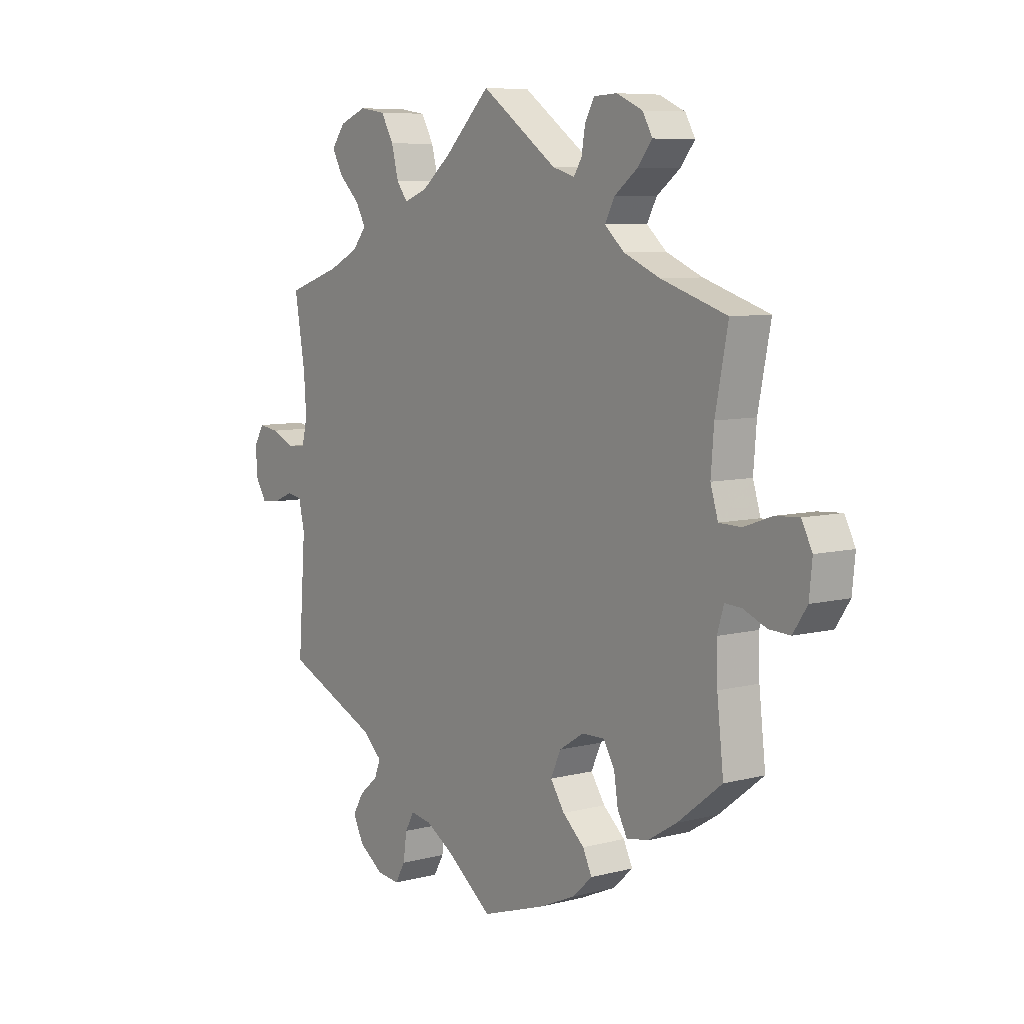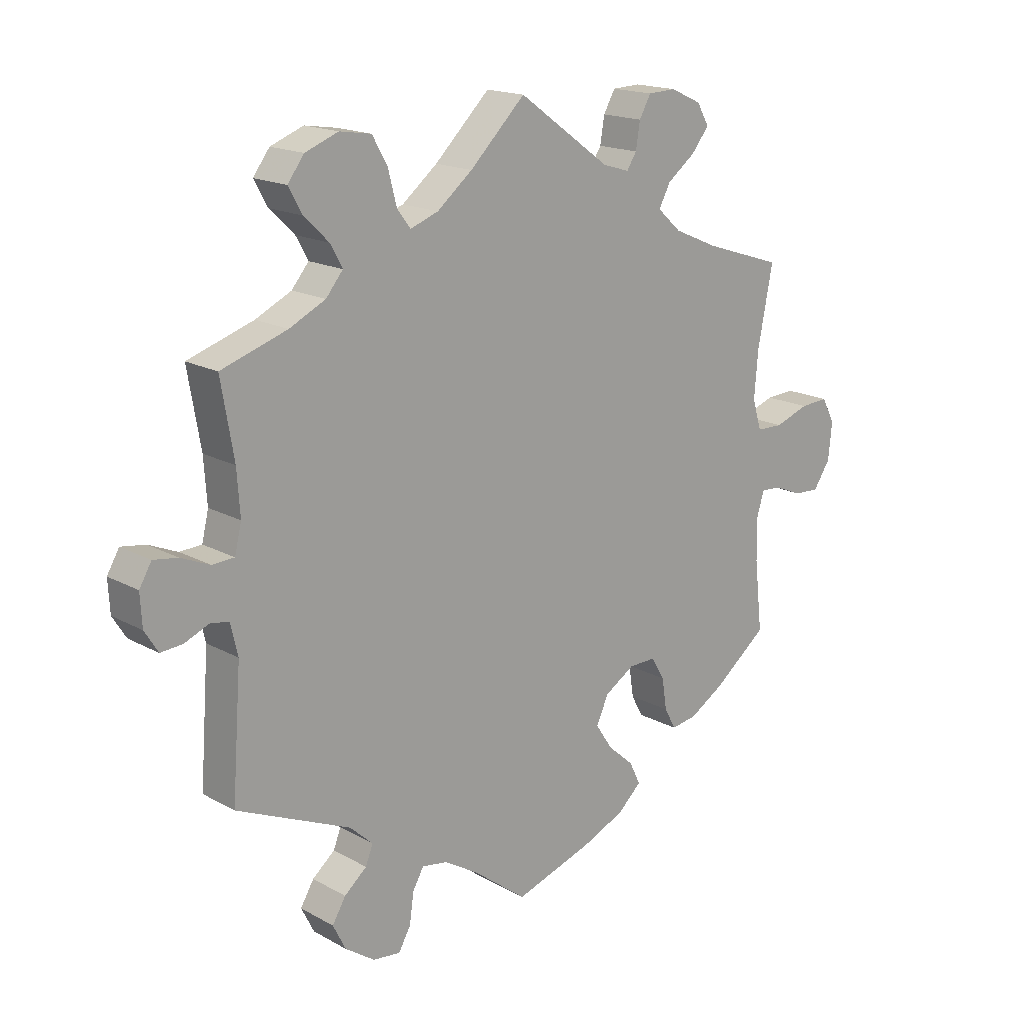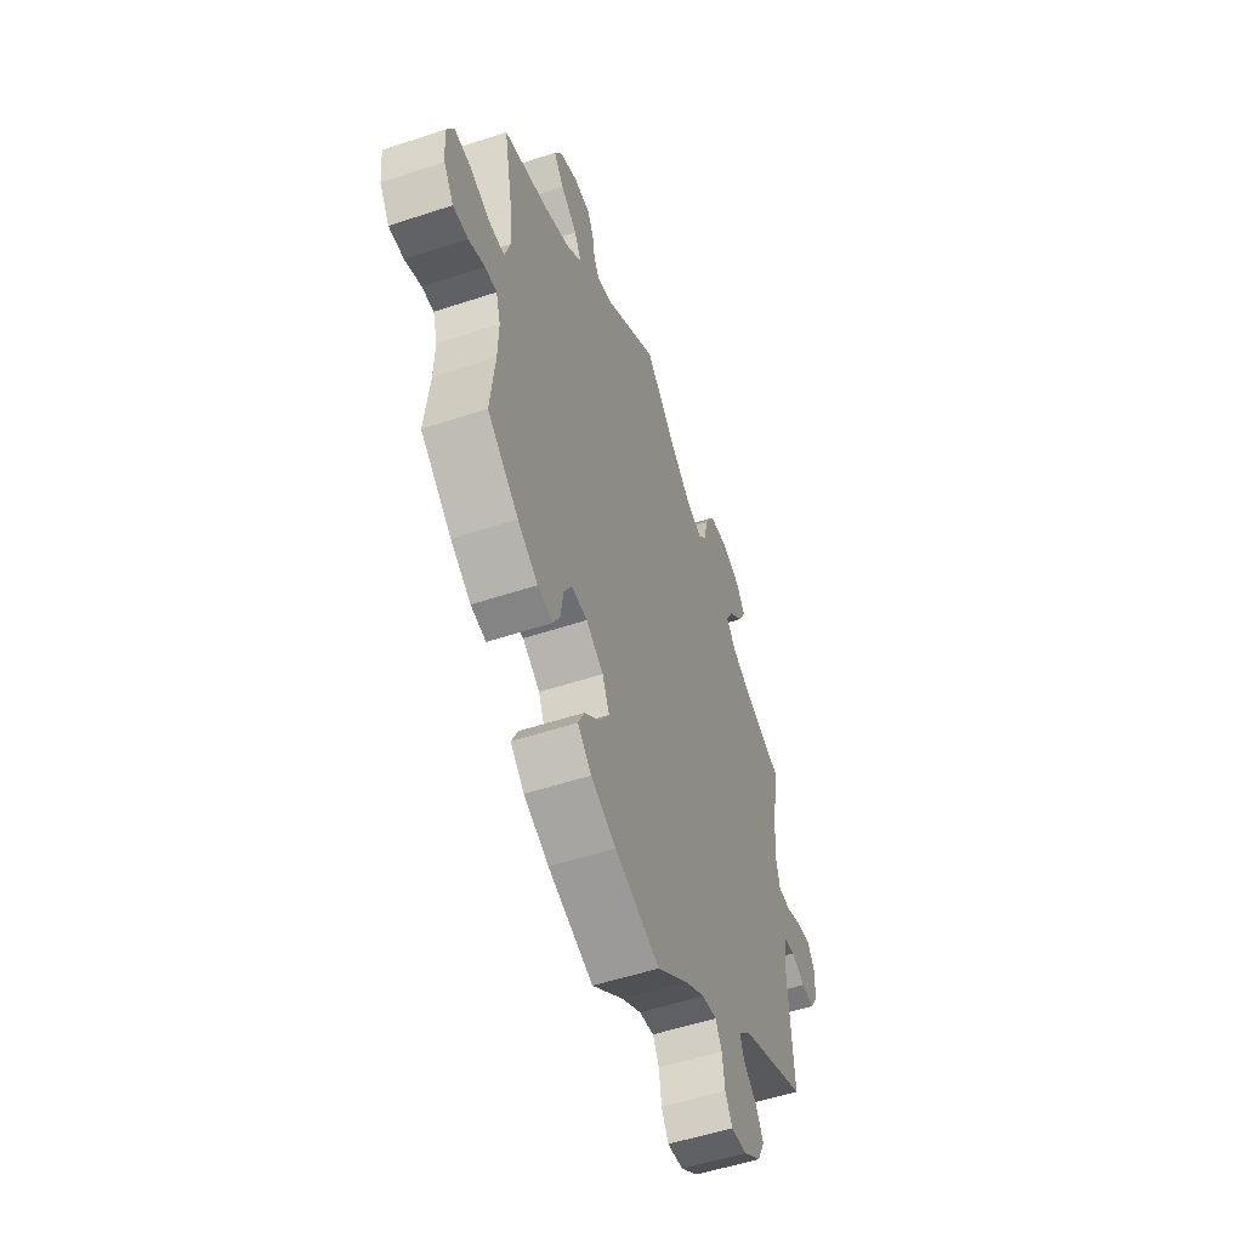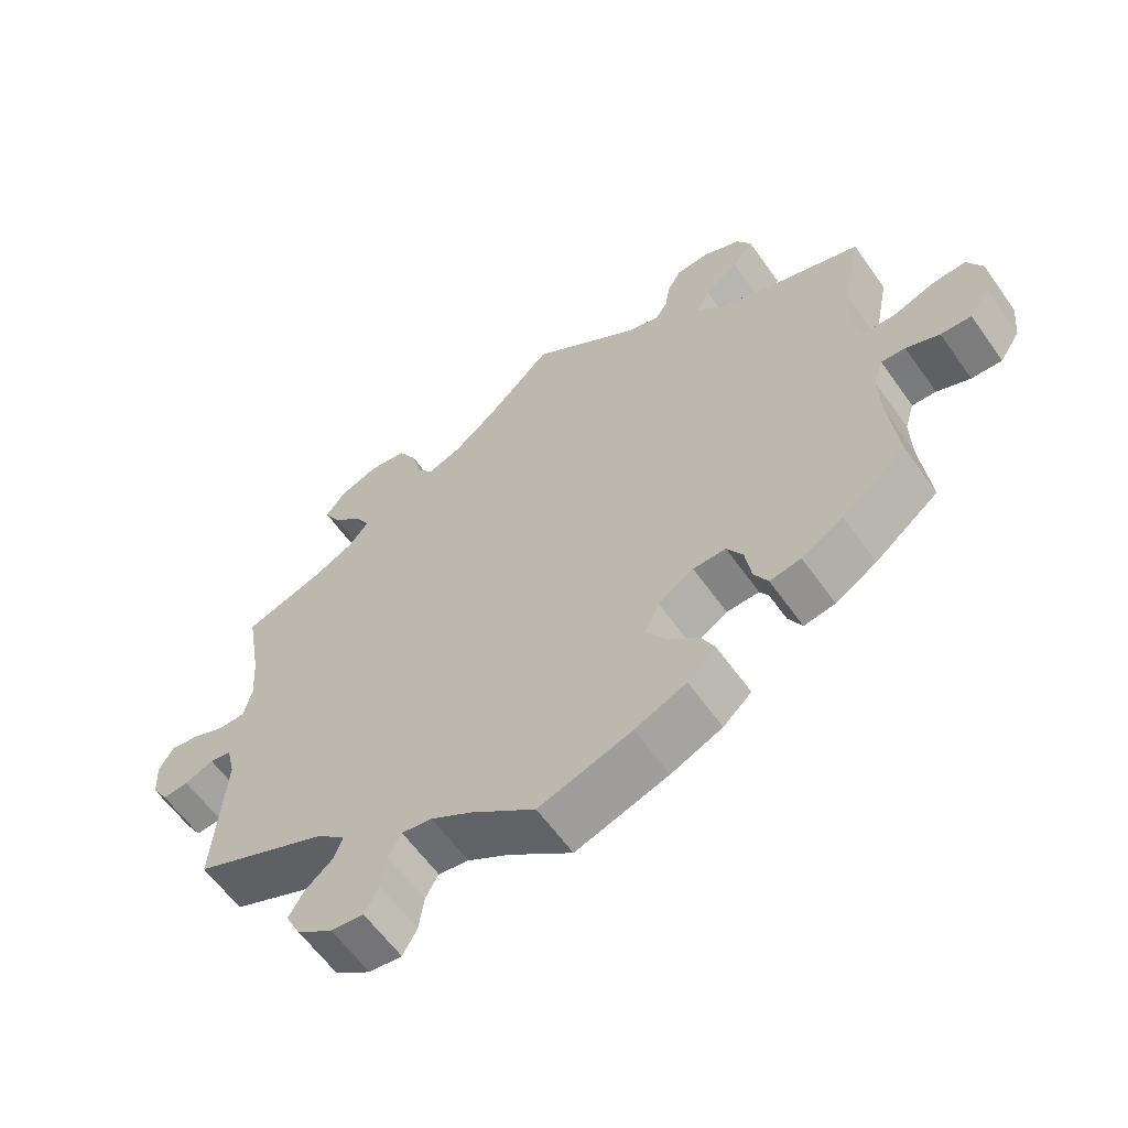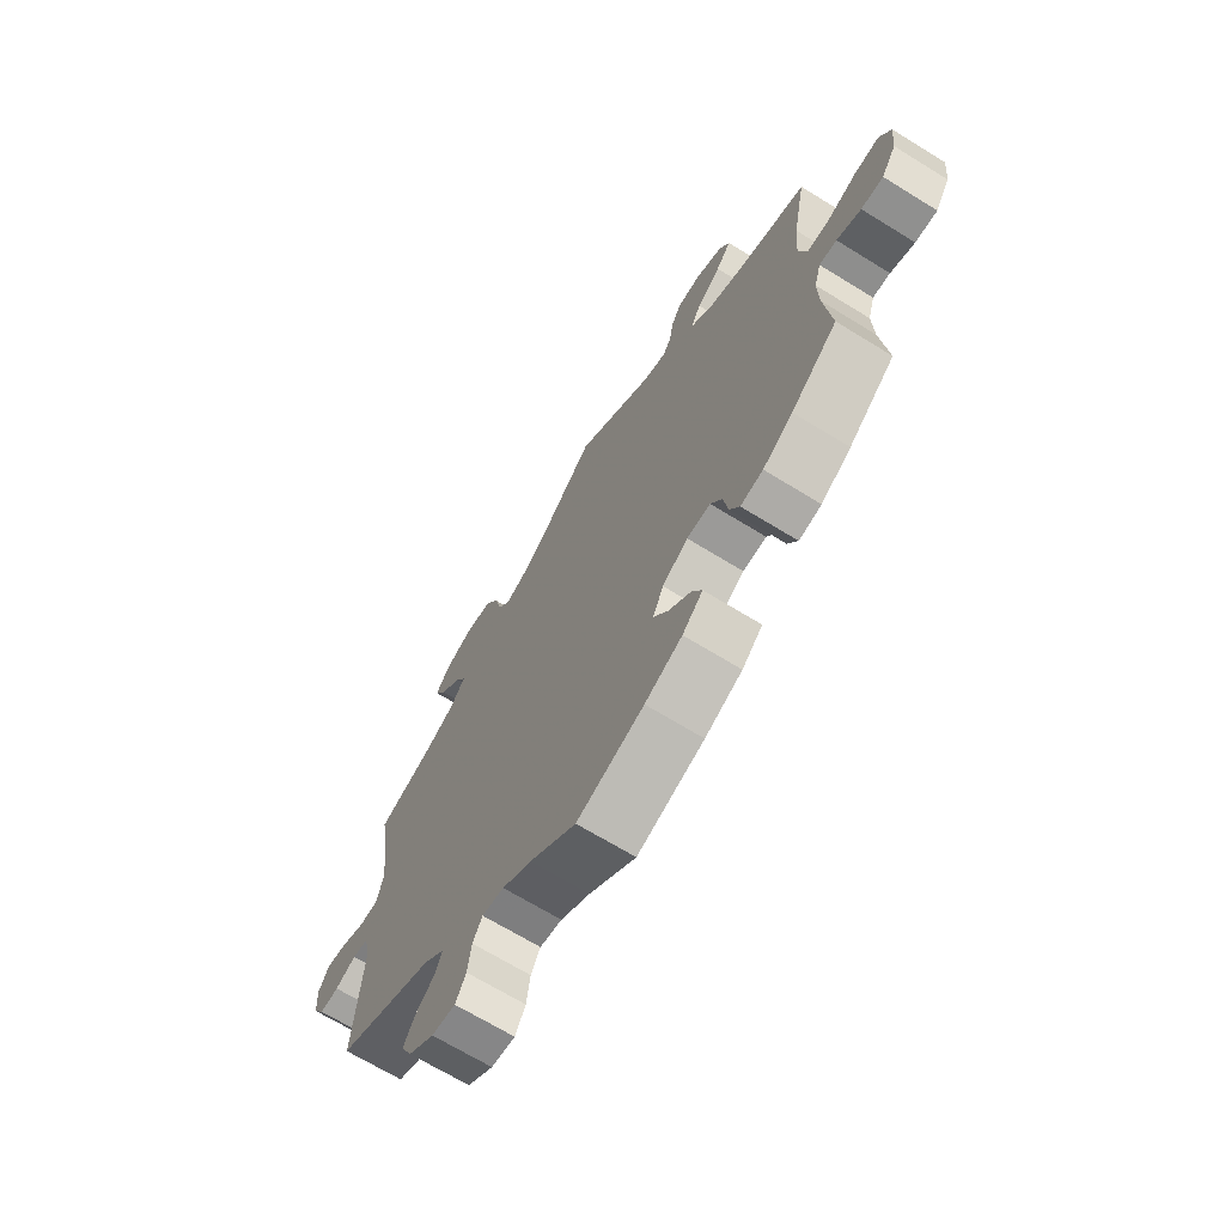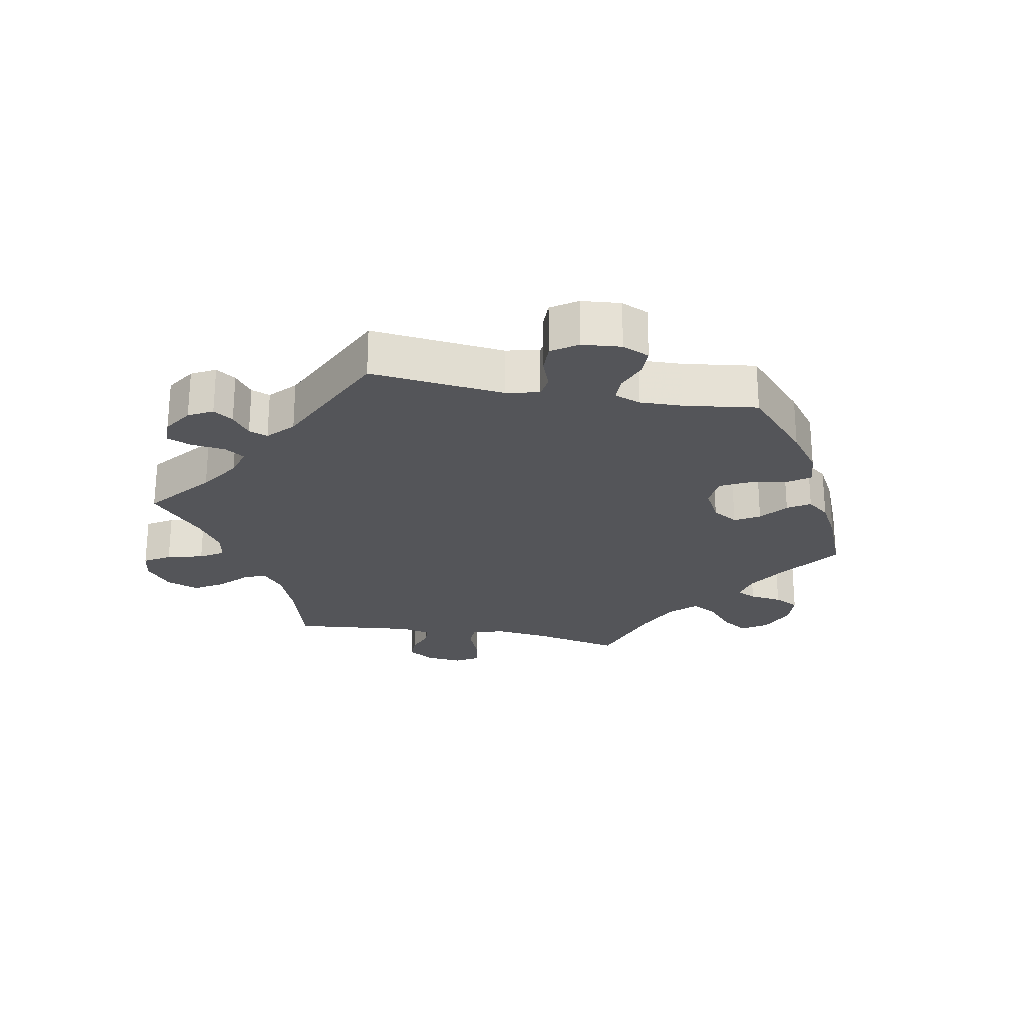
<metadata>
{"format":"obj","ext":"obj","renderer":"f3d","projection":"perspective","resolution":1024,"background":"white","views":[{"elev":7.4,"azim":-126.4,"up":"+Z"},{"elev":17.2,"azim":137.6,"up":"+Z"},{"elev":-53.2,"azim":-70.5,"up":"+Z"},{"elev":-60.6,"azim":-144.8,"up":"+Z"},{"elev":-68.1,"azim":-121.7,"up":"+Z"},{"elev":-24.6,"azim":139.6,"up":"+Y"}]}
</metadata>
<code>
v -0.128 0.07 -0.536
v -0.199 0.07 -0.505
v -0.238 0.07 -0.469
v -0.22 0.07 -0.432
v -0.177 0.07 -0.394
v -0.149 0.07 -0.352
v -0.169 0.07 -0.308
v -0.218 0.07 -0.277
v -0.263 0.07 -0.276
v -0.285 0.07 -0.313
v -0.293 0.07 -0.365
v -0.312 0.07 -0.4
v -0.355 0.07 -0.393
v -0.412 0.07 -0.358
v -0.5 0.07 -0.289
v -0.487 0.07 -0.174
v -0.485 0.07 -0.106
v -0.498 0.07 -0.063
v -0.531 0.07 -0.065
v -0.577 0.07 -0.084
v -0.619 0.07 -0.086
v -0.647 0.07 -0.044
v -0.653 0.07 0.016
v -0.632 0.07 0.057
v -0.585 0.07 0.054
v -0.529 0.07 0.034
v -0.485 0.07 0.035
v -0.47 0.07 0.084
v -0.476 0.07 0.16
v -0.501 0.07 0.288
v -0.371 0.07 0.33
v -0.299 0.07 0.361
v -0.26 0.07 0.396
v -0.279 0.07 0.432
v -0.325 0.07 0.467
v -0.354 0.07 0.503
v -0.334 0.07 0.538
v -0.283 0.07 0.561
v -0.237 0.07 0.559
v -0.218 0.07 0.525
v -0.211 0.07 0.482
v -0.195 0.07 0.457
v -0.151 0.07 0.47
v 0 0.07 0.578
v 0.091 0.07 0.489
v 0.149 0.07 0.442
v 0.195 0.07 0.425
v 0.217 0.07 0.454
v 0.231 0.07 0.508
v 0.256 0.07 0.552
v 0.308 0.07 0.56
v 0.362 0.07 0.539
v 0.389 0.07 0.503
v 0.367 0.07 0.463
v 0.326 0.07 0.424
v 0.306 0.07 0.388
v 0.334 0.07 0.354
v 0.393 0.07 0.325
v 0.501 0.07 0.289
v 0.48 0.07 0.167
v 0.475 0.07 0.095
v 0.486 0.07 0.049
v 0.522 0.07 0.047
v 0.569 0.07 0.067
v 0.609 0.07 0.073
v 0.629 0.07 0.039
v 0.626 0.07 -0.013
v 0.604 0.07 -0.048
v 0.568 0.07 -0.045
v 0.528 0.07 -0.028
v 0.498 0.07 -0.033
v 0.486 0.07 -0.084
v 0.501 0.07 -0.289
v 0.314 0.07 -0.371
v 0.276 0.07 -0.406
v 0.288 0.07 -0.437
v 0.325 0.07 -0.468
v 0.347 0.07 -0.505
v 0.326 0.07 -0.547
v 0.277 0.07 -0.581
v 0.232 0.07 -0.586
v 0.212 0.07 -0.551
v 0.205 0.07 -0.501
v 0.187 0.07 -0.469
v 0.145 0.07 -0.476
v 0.089 0.07 -0.51
v 0 0.07 -0.578
v -0.128 0 -0.536
v -0.199 0 -0.505
v -0.238 0 -0.469
v -0.22 0 -0.432
v -0.177 0 -0.394
v -0.149 0 -0.352
v -0.169 0 -0.308
v -0.218 0 -0.277
v -0.263 0 -0.276
v -0.285 0 -0.313
v -0.293 0 -0.365
v -0.312 0 -0.4
v -0.355 0 -0.393
v -0.412 0 -0.358
v -0.5 0 -0.289
v -0.487 0 -0.174
v -0.485 0 -0.106
v -0.498 0 -0.063
v -0.531 0 -0.065
v -0.577 0 -0.084
v -0.619 0 -0.086
v -0.647 0 -0.044
v -0.653 0 0.016
v -0.632 0 0.057
v -0.585 0 0.054
v -0.529 0 0.034
v -0.485 0 0.035
v -0.47 0 0.084
v -0.476 0 0.16
v -0.501 0 0.288
v -0.371 0 0.33
v -0.299 0 0.361
v -0.26 0 0.396
v -0.279 0 0.432
v -0.325 0 0.467
v -0.354 0 0.503
v -0.334 0 0.538
v -0.283 0 0.561
v -0.237 0 0.559
v -0.218 0 0.525
v -0.211 0 0.482
v -0.195 0 0.457
v -0.151 0 0.47
v 0 0 0.578
v 0.091 0 0.489
v 0.149 0 0.442
v 0.195 0 0.425
v 0.217 0 0.454
v 0.231 0 0.508
v 0.256 0 0.552
v 0.308 0 0.56
v 0.362 0 0.539
v 0.389 0 0.503
v 0.367 0 0.463
v 0.326 0 0.424
v 0.306 0 0.388
v 0.334 0 0.354
v 0.393 0 0.325
v 0.501 0 0.289
v 0.48 0 0.167
v 0.475 0 0.095
v 0.486 0 0.049
v 0.522 0 0.047
v 0.569 0 0.067
v 0.609 0 0.073
v 0.629 0 0.039
v 0.626 0 -0.013
v 0.604 0 -0.048
v 0.568 0 -0.045
v 0.528 0 -0.028
v 0.498 0 -0.033
v 0.486 0 -0.084
v 0.501 0 -0.289
v 0.314 0 -0.371
v 0.276 0 -0.406
v 0.288 0 -0.437
v 0.325 0 -0.468
v 0.347 0 -0.505
v 0.326 0 -0.547
v 0.277 0 -0.581
v 0.232 0 -0.586
v 0.212 0 -0.551
v 0.205 0 -0.501
v 0.187 0 -0.469
v 0.145 0 -0.476
v 0.089 0 -0.51
v 0 0 -0.578
f 86 87 1 2
f 85 86 2 3
f 84 85 3 4
f 80 81 82 83
f 80 83 84
f 79 80 84
f 76 77 78 79
f 75 76 79 84
f 74 75 84 4
f 72 73 74 4
f 67 68 69 70
f 65 66 67 70
f 63 64 65 70
f 62 63 70 71
f 61 62 71 72
f 58 59 60
f 57 58 60 61
f 56 57 61 72
f 52 53 54 55
f 52 55 56
f 51 52 56
f 48 49 50 51
f 47 48 51 56
f 43 44 45
f 42 43 45 46
f 38 39 40 41
f 38 41 42
f 37 38 42
f 34 35 36 37
f 33 34 37 42
f 29 30 31
f 28 29 31 32
f 27 28 32 33
f 23 24 25 26
f 23 26 27
f 22 23 27
f 19 20 21 22
f 18 19 22 27
f 17 18 27 33
f 13 14 15 16
f 10 11 12 13
f 9 10 13 16
f 8 9 16 17
f 72 4 5
f 72 5 6
f 47 56 72 6
f 46 47 6 7
f 17 33 42 46
f 7 8 17 46
f 89 88 174 173
f 90 89 173 172
f 91 90 172 171
f 170 169 168 167
f 171 170 167
f 171 167 166
f 166 165 164 163
f 171 166 163 162
f 91 171 162 161
f 91 161 160 159
f 157 156 155 154
f 157 154 153 152
f 157 152 151 150
f 158 157 150 149
f 159 158 149 148
f 147 146 145
f 148 147 145 144
f 159 148 144 143
f 142 141 140 139
f 143 142 139
f 143 139 138
f 138 137 136 135
f 143 138 135 134
f 132 131 130
f 133 132 130 129
f 128 127 126 125
f 129 128 125
f 129 125 124
f 124 123 122 121
f 129 124 121 120
f 118 117 116
f 119 118 116 115
f 120 119 115 114
f 113 112 111 110
f 114 113 110
f 114 110 109
f 109 108 107 106
f 114 109 106 105
f 120 114 105 104
f 103 102 101 100
f 100 99 98 97
f 103 100 97 96
f 104 103 96 95
f 92 91 159
f 93 92 159
f 93 159 143 134
f 94 93 134 133
f 133 129 120 104
f 133 104 95 94
f 1 88 89 2
f 2 89 90 3
f 3 90 91 4
f 4 91 92 5
f 5 92 93 6
f 6 93 94 7
f 7 94 95 8
f 8 95 96 9
f 9 96 97 10
f 10 97 98 11
f 11 98 99 12
f 12 99 100 13
f 13 100 101 14
f 14 101 102 15
f 15 102 103 16
f 16 103 104 17
f 17 104 105 18
f 18 105 106 19
f 19 106 107 20
f 20 107 108 21
f 21 108 109 22
f 22 109 110 23
f 23 110 111 24
f 24 111 112 25
f 25 112 113 26
f 26 113 114 27
f 27 114 115 28
f 28 115 116 29
f 29 116 117 30
f 30 117 118 31
f 31 118 119 32
f 32 119 120 33
f 33 120 121 34
f 34 121 122 35
f 35 122 123 36
f 36 123 124 37
f 37 124 125 38
f 38 125 126 39
f 39 126 127 40
f 40 127 128 41
f 41 128 129 42
f 42 129 130 43
f 43 130 131 44
f 44 131 132 45
f 45 132 133 46
f 46 133 134 47
f 47 134 135 48
f 48 135 136 49
f 49 136 137 50
f 50 137 138 51
f 51 138 139 52
f 52 139 140 53
f 53 140 141 54
f 54 141 142 55
f 55 142 143 56
f 56 143 144 57
f 57 144 145 58
f 58 145 146 59
f 59 146 147 60
f 60 147 148 61
f 61 148 149 62
f 62 149 150 63
f 63 150 151 64
f 64 151 152 65
f 65 152 153 66
f 66 153 154 67
f 67 154 155 68
f 68 155 156 69
f 69 156 157 70
f 70 157 158 71
f 71 158 159 72
f 72 159 160 73
f 73 160 161 74
f 74 161 162 75
f 75 162 163 76
f 76 163 164 77
f 77 164 165 78
f 78 165 166 79
f 79 166 167 80
f 80 167 168 81
f 81 168 169 82
f 82 169 170 83
f 83 170 171 84
f 84 171 172 85
f 85 172 173 86
f 86 173 174 87
f 87 174 88 1

</code>
